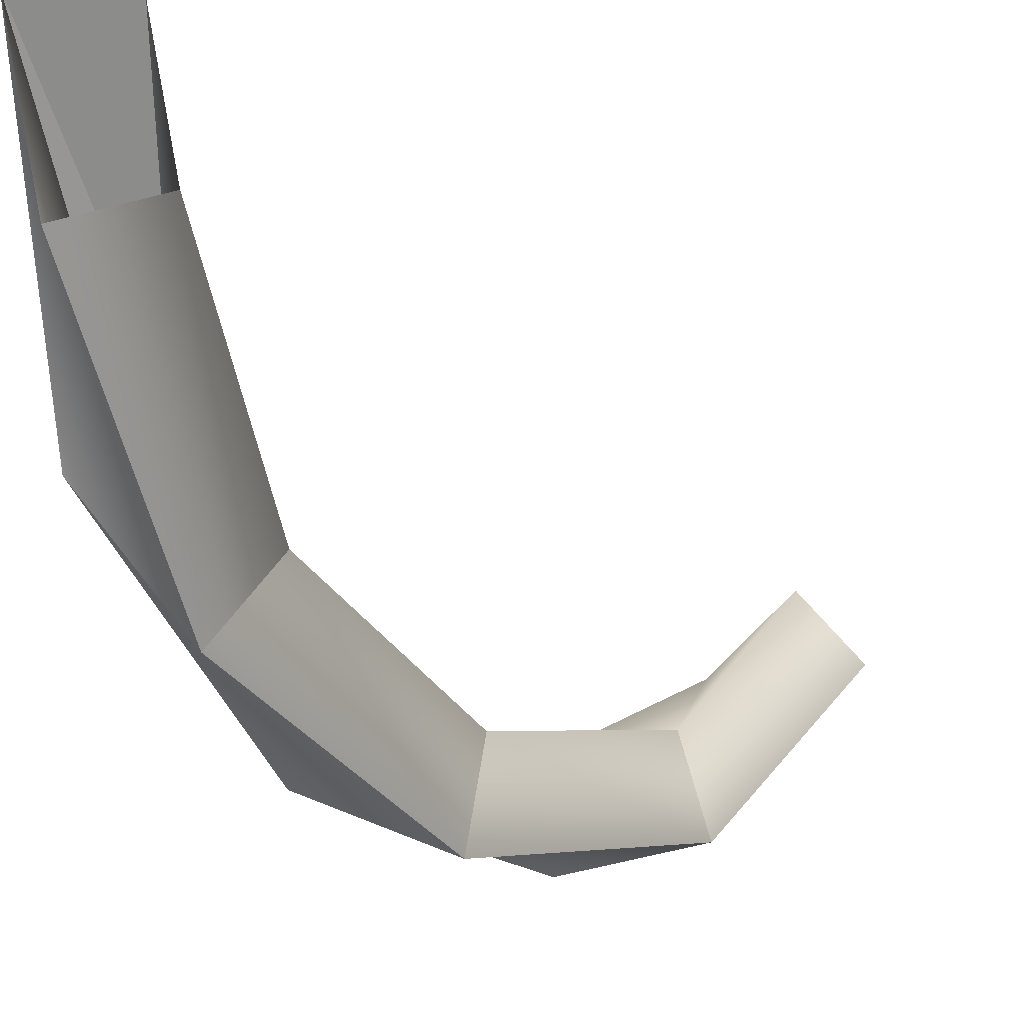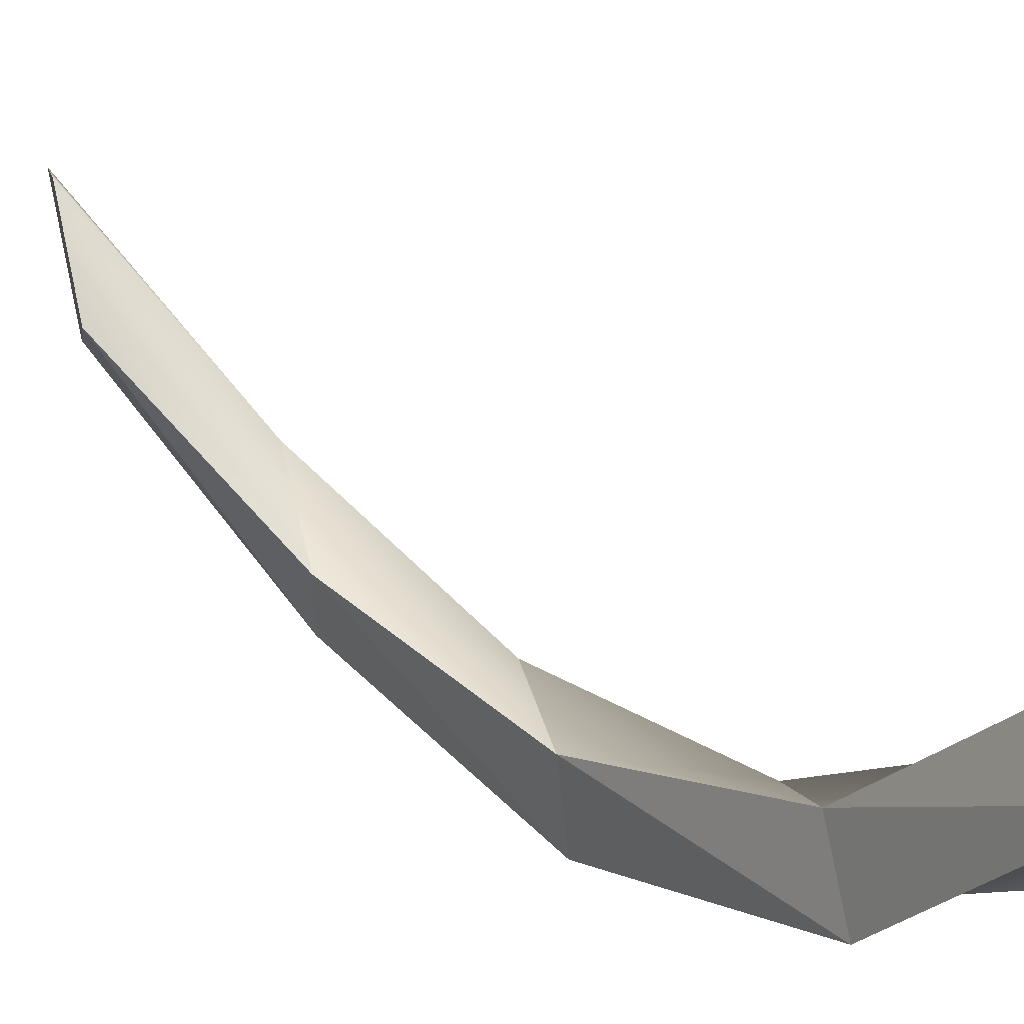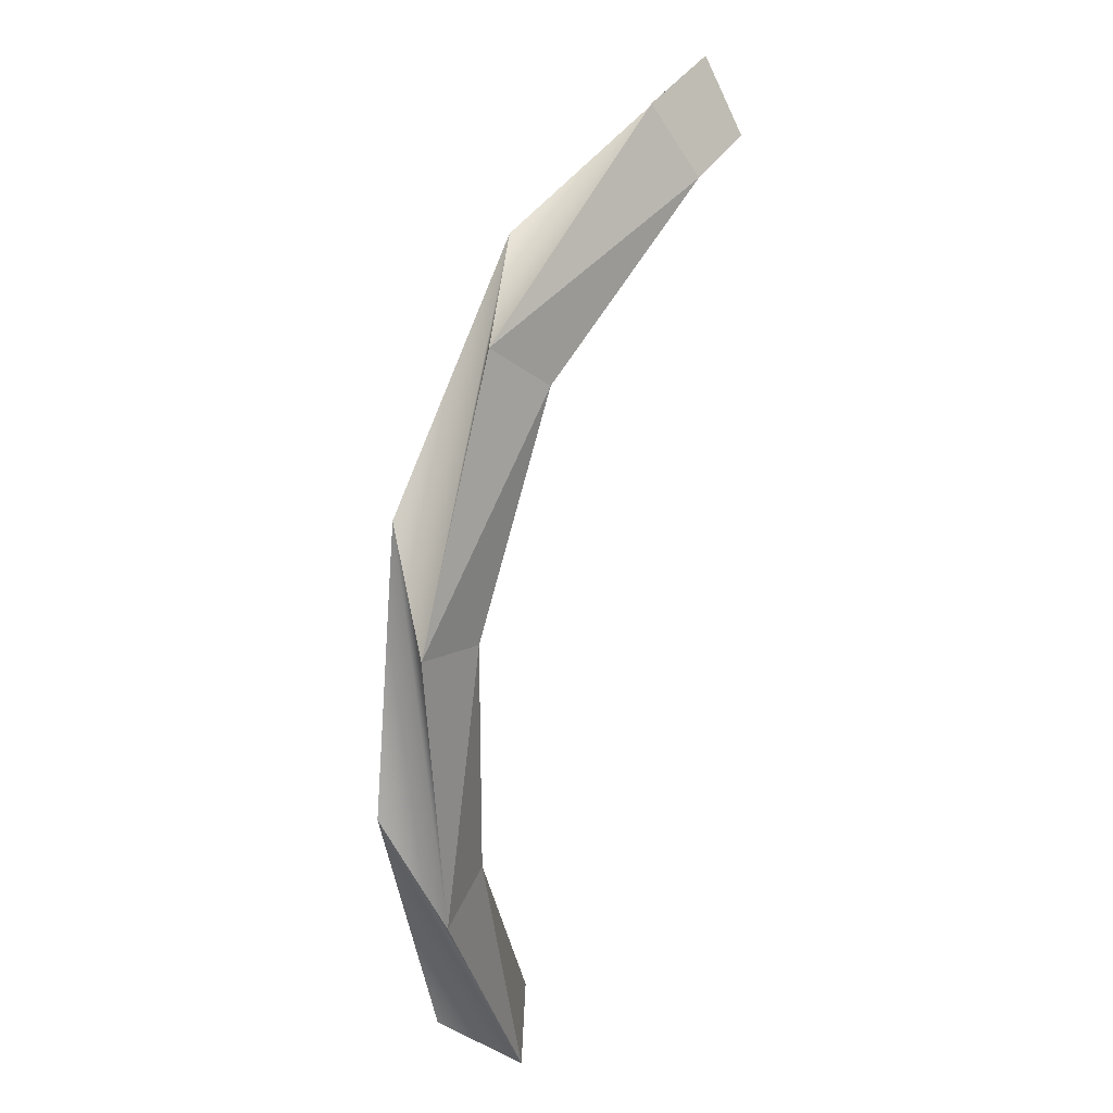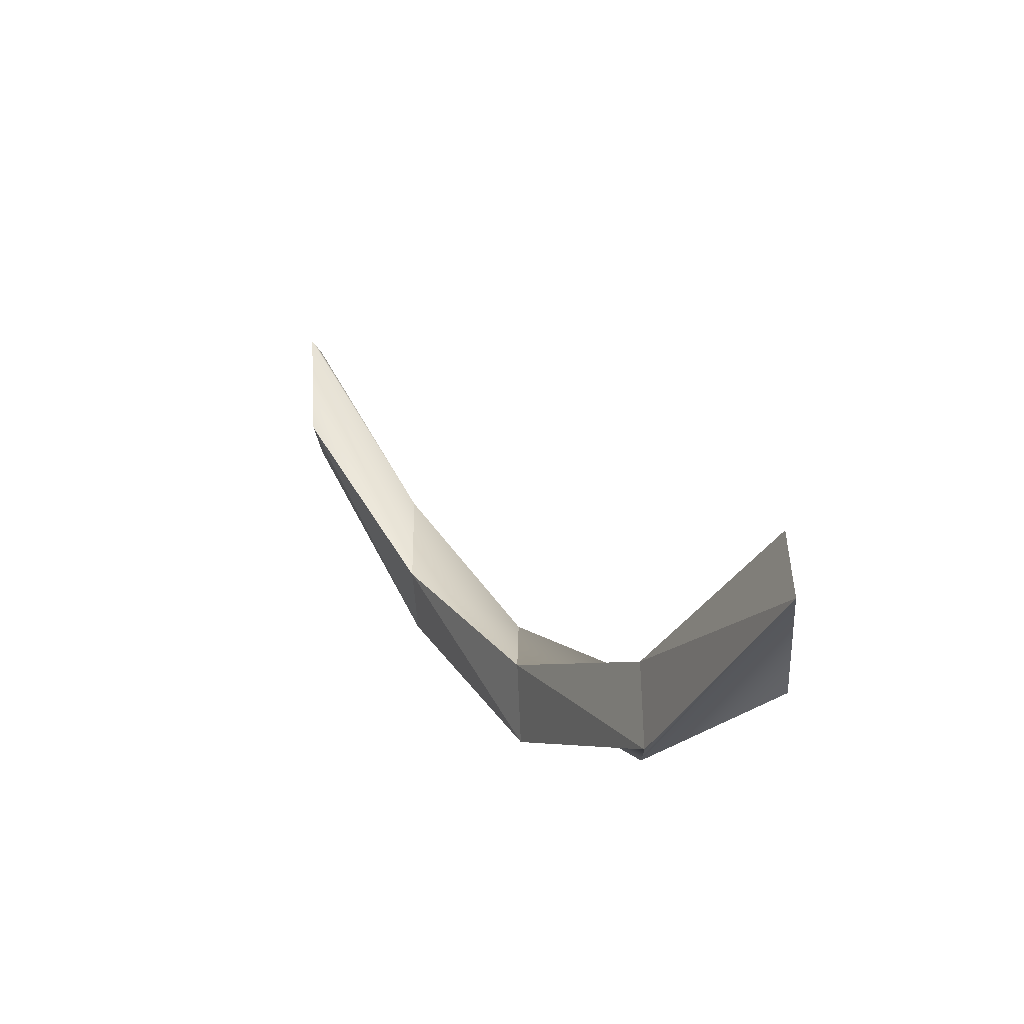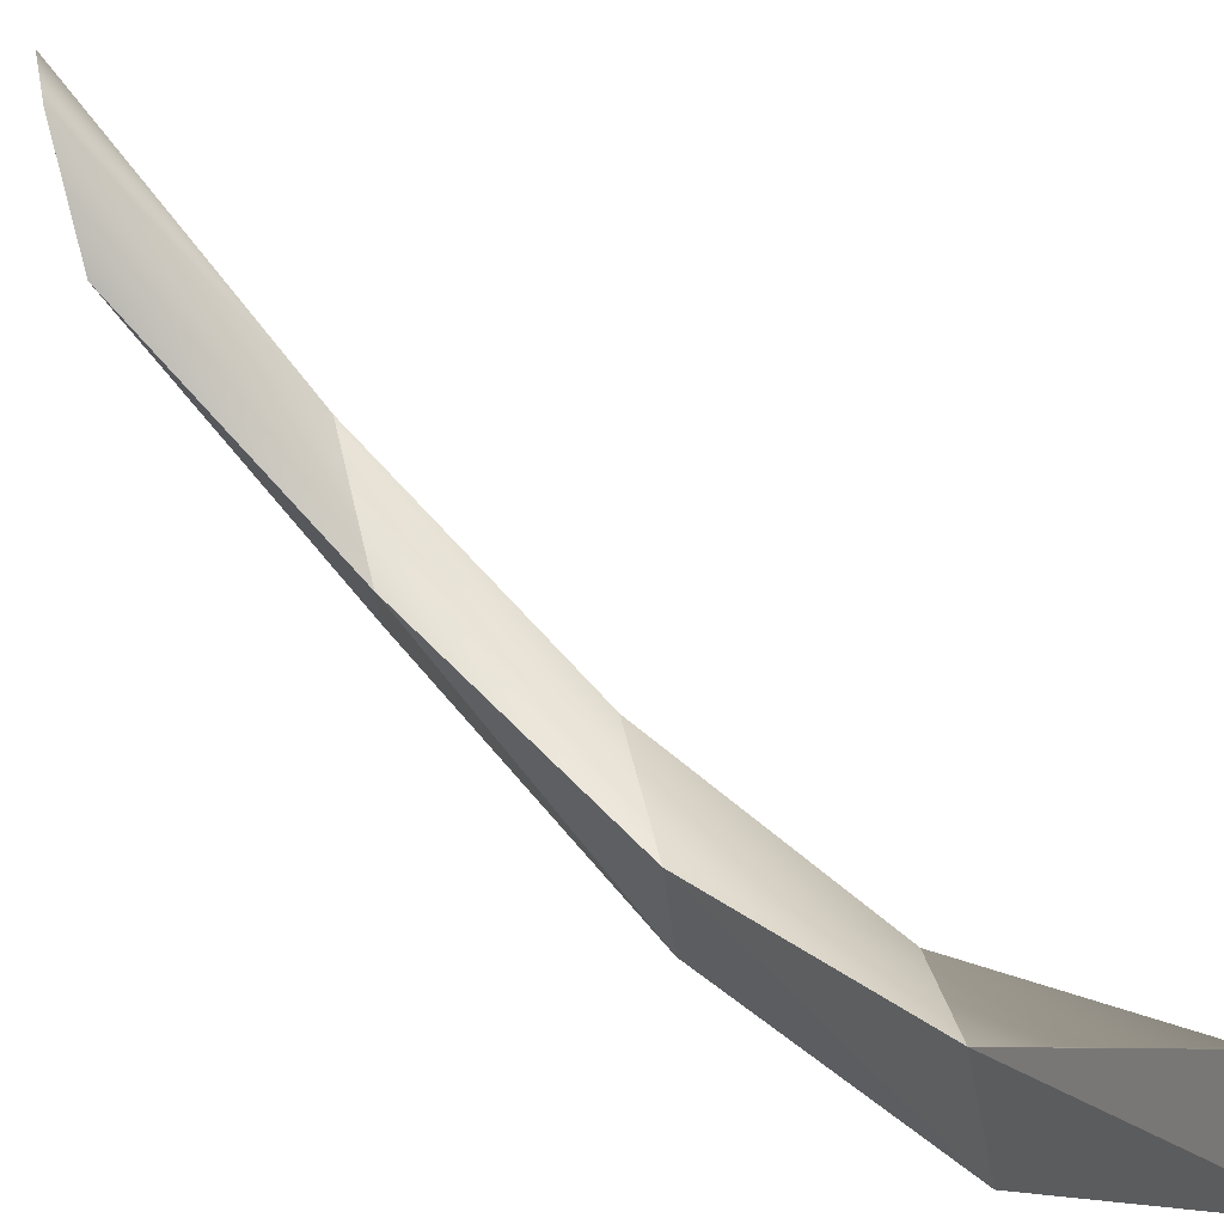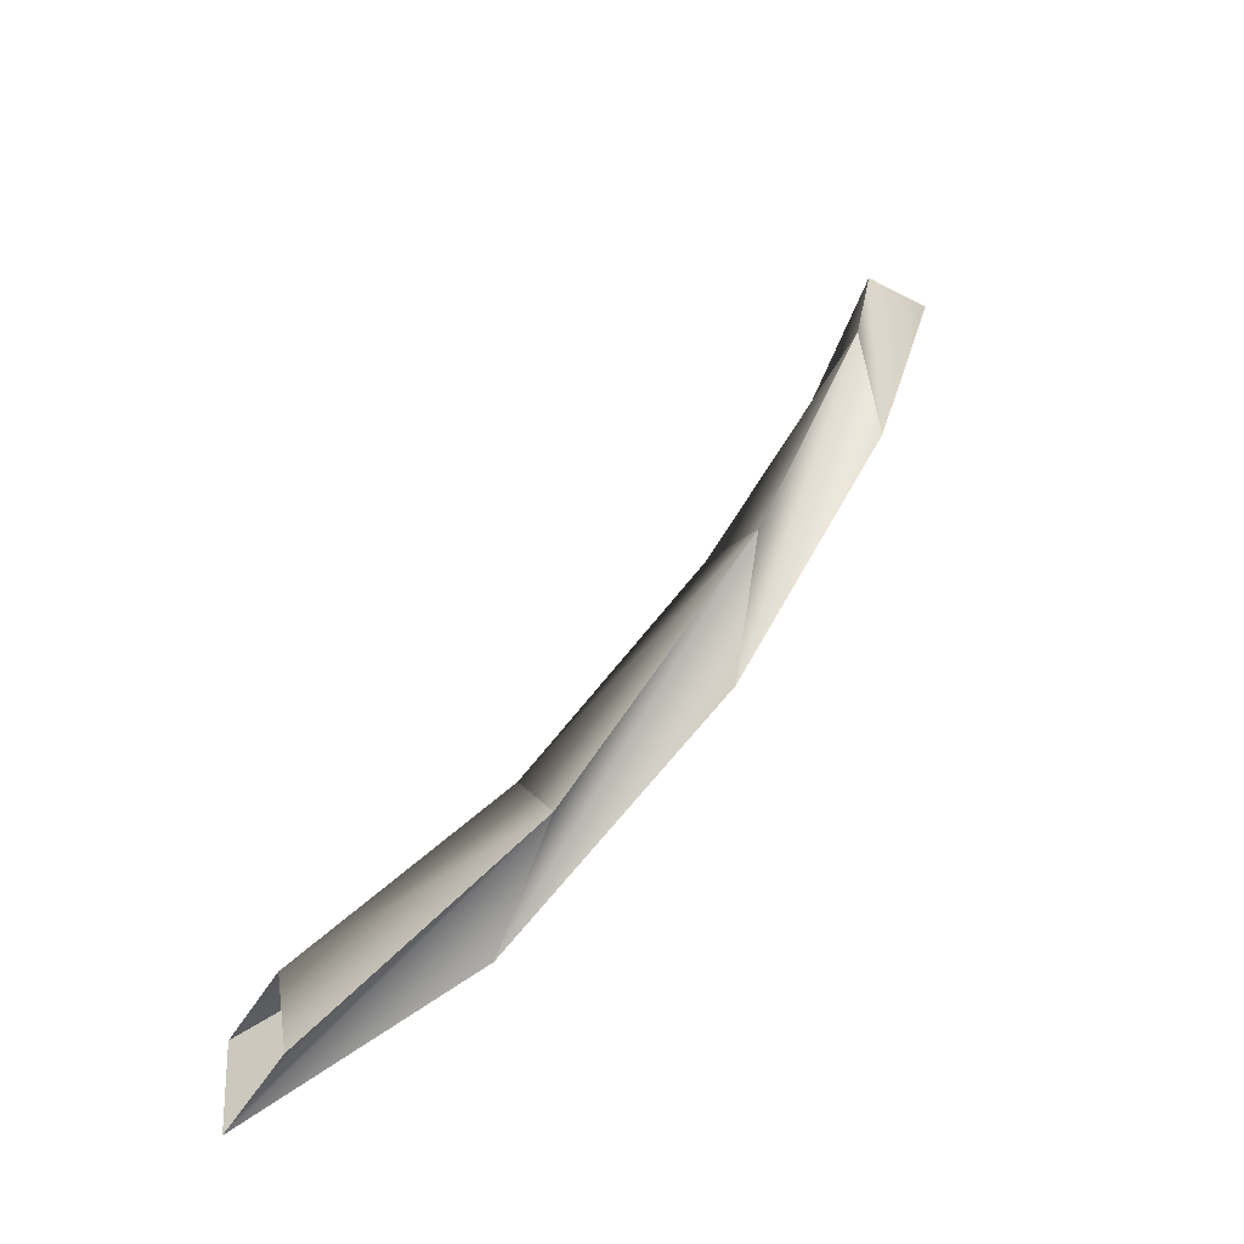
<metadata>
{"format":"obj","ext":"obj","renderer":"f3d","projection":"perspective","resolution":1024,"background":"white","views":[{"elev":-7.7,"azim":-117.5,"up":"+Y"},{"elev":53.2,"azim":166.0,"up":"+Y"},{"elev":-21.8,"azim":40.6,"up":"+Z"},{"elev":-53.1,"azim":-177.1,"up":"+Z"},{"elev":73.1,"azim":166.3,"up":"+Y"},{"elev":-31.5,"azim":-28.8,"up":"+Z"}]}
</metadata>
<code>
o mesh245/mesh245-geometry#mesh245-geometry
v 0.00534 -0.01006 -0.1885
v 0.00534 -0.00946 -0.188
v 0.004187 -0.007777 -0.1891
v 0.00534 -0.009137 -0.1893
v 0.006492 -0.01113 -0.1863
v 0.00534 -0.008693 -0.1886
v 0.004187 -0.008036 -0.1898
v 0.004187 -0.00683 -0.1901
v 0.006492 -0.01035 -0.1861
v 0.004187 -0.006774 -0.1893
v 0.006492 -0.01002 -0.1871
v 0.006492 -0.01074 -0.1874
v 0.007645 -0.01095 -0.1838
v 0.007645 -0.01021 -0.1841
v 0.007645 -0.01041 -0.1851
v 0.007645 -0.0112 -0.1851
v 0.008797 -0.009588 -0.1818
v 0.008797 -0.009069 -0.1824
v 0.008797 -0.009748 -0.1832
v 0.008797 -0.0104 -0.1827
f 1 2 3
f 3 2 1
f 1 4 2
f 2 4 1
f 1 5 2
f 2 5 1
f 6 3 2
f 2 3 6
f 7 1 3
f 3 1 7
f 4 1 8
f 8 1 4
f 5 1 4
f 4 1 5
f 6 2 4
f 4 2 6
f 5 9 2
f 2 9 5
f 10 3 6
f 6 3 10
f 6 2 11
f 11 2 6
f 7 8 1
f 1 8 7
f 6 4 8
f 8 4 6
f 12 5 4
f 4 5 12
f 11 4 6
f 6 4 11
f 5 12 9
f 9 12 5
f 5 13 9
f 9 13 5
f 9 11 2
f 2 11 9
f 6 8 10
f 10 8 6
f 13 5 12
f 12 5 13
f 11 12 4
f 4 12 11
f 11 9 12
f 12 9 11
f 9 13 14
f 14 13 9
f 9 15 11
f 11 15 9
f 16 13 12
f 12 13 16
f 15 12 11
f 11 12 15
f 14 13 17
f 17 13 14
f 14 13 15
f 15 13 14
f 14 15 9
f 9 15 14
f 17 13 16
f 16 13 17
f 16 15 13
f 13 15 16
f 16 12 15
f 15 12 16
f 14 17 18
f 18 17 14
f 14 19 15
f 15 19 14
f 16 20 17
f 17 20 16
f 16 15 19
f 19 15 16
f 18 17 19
f 19 17 18
f 18 19 14
f 14 19 18
f 20 16 19
f 19 16 20
f 20 19 17
f 17 19 20

</code>
